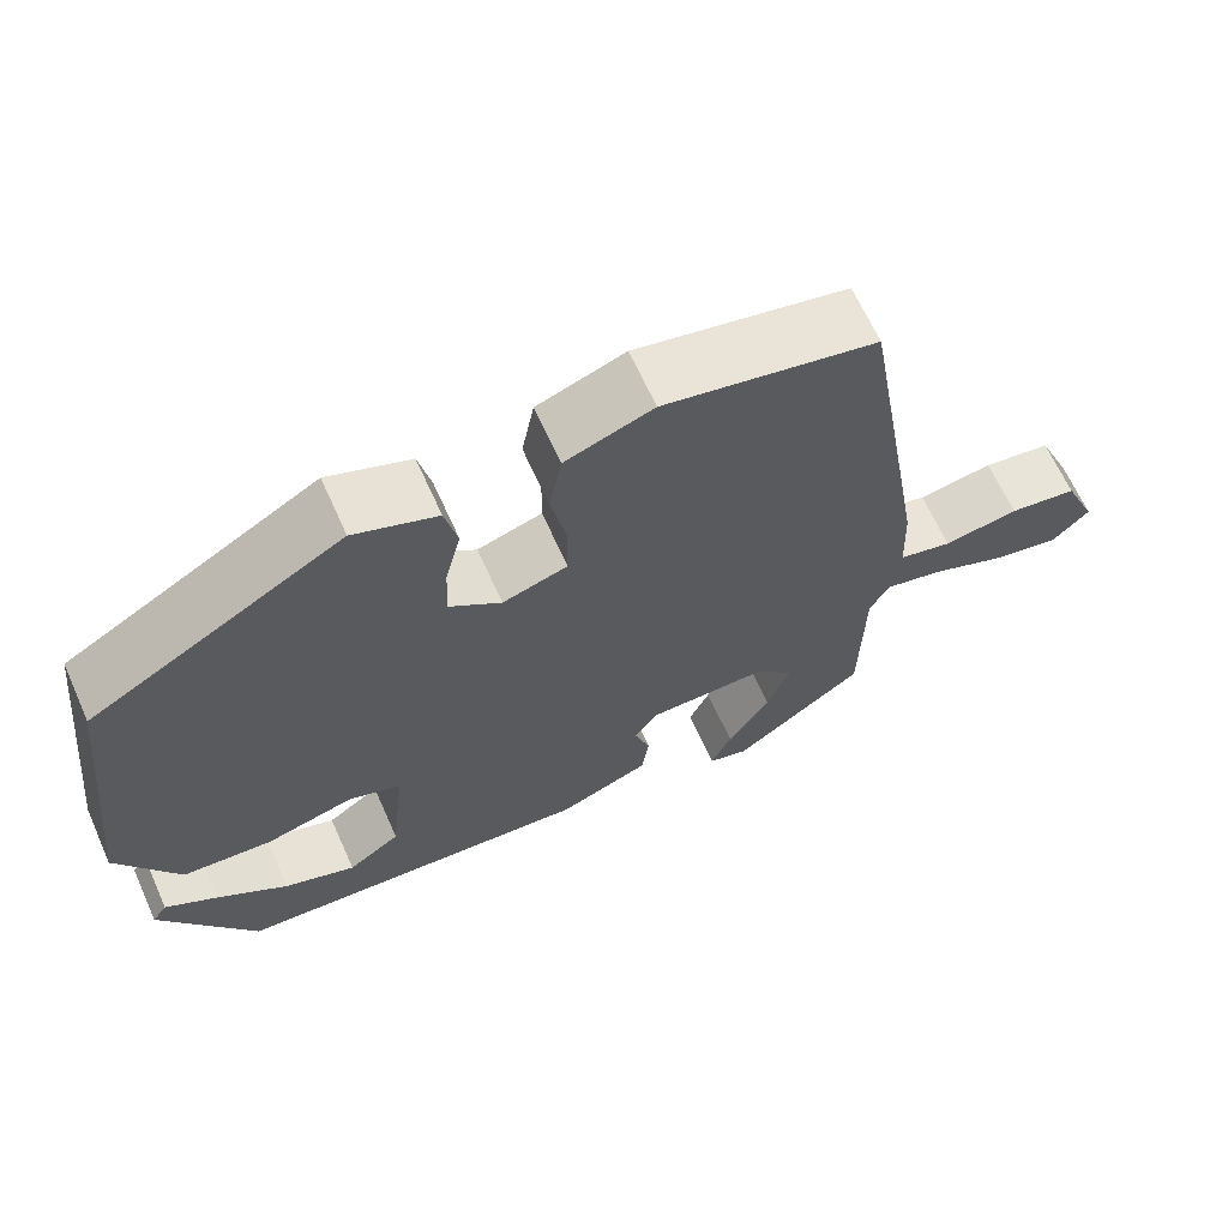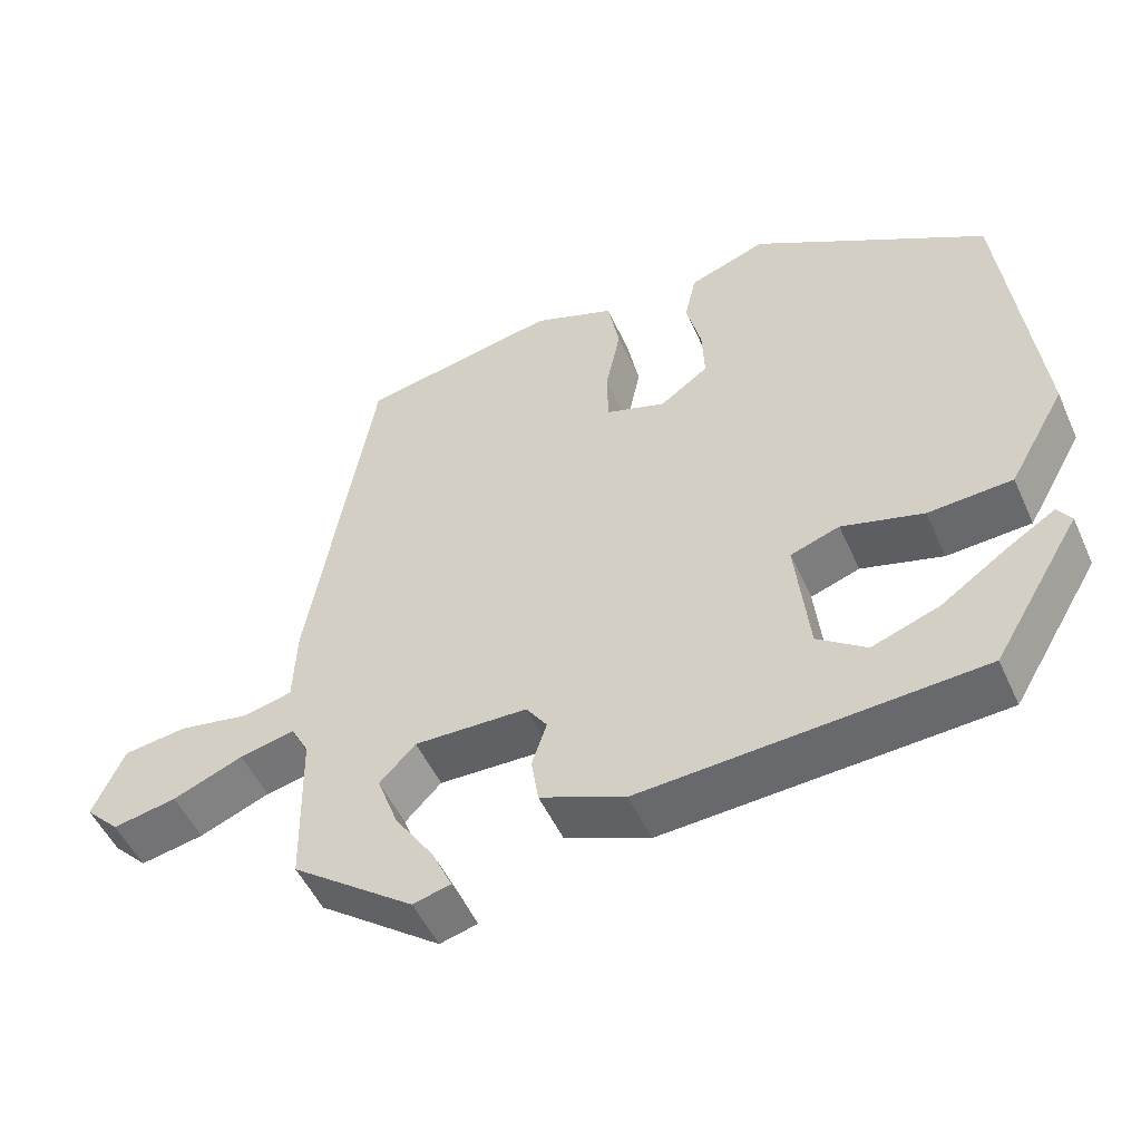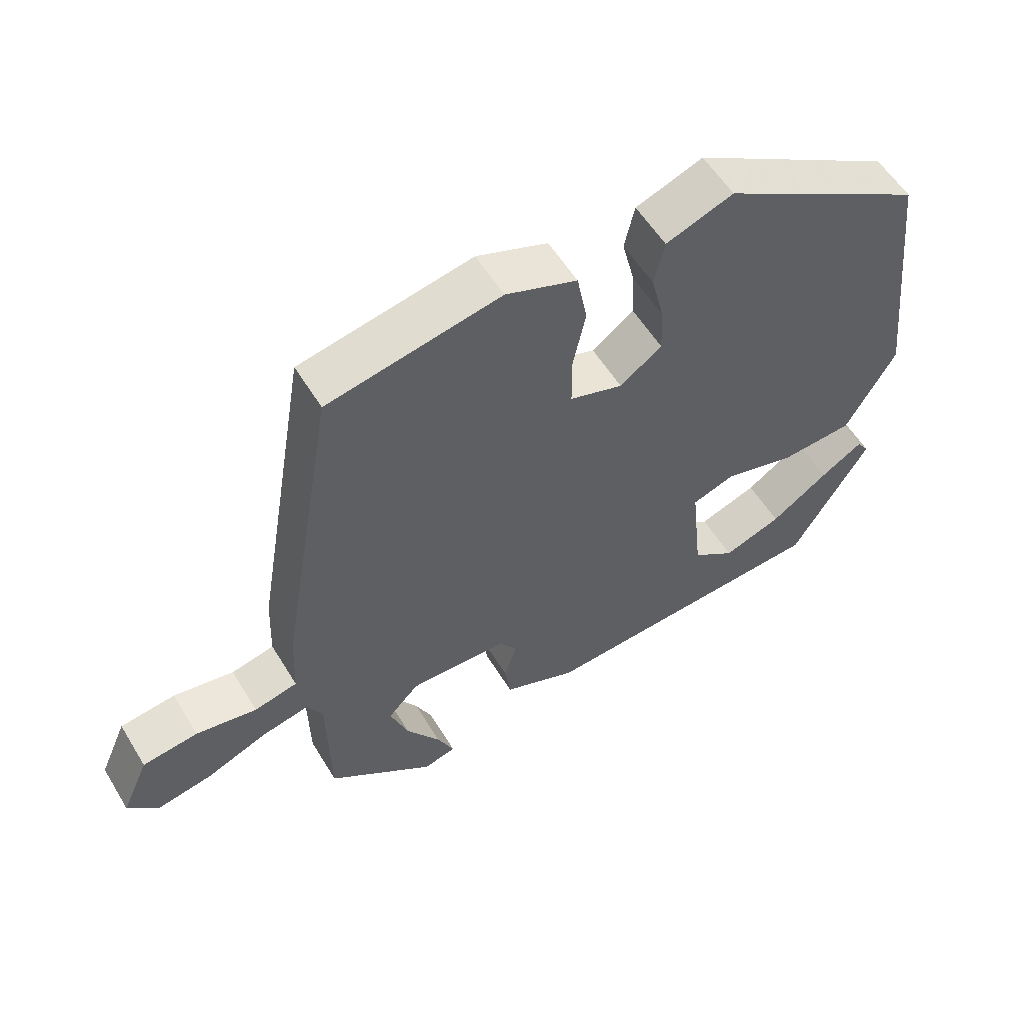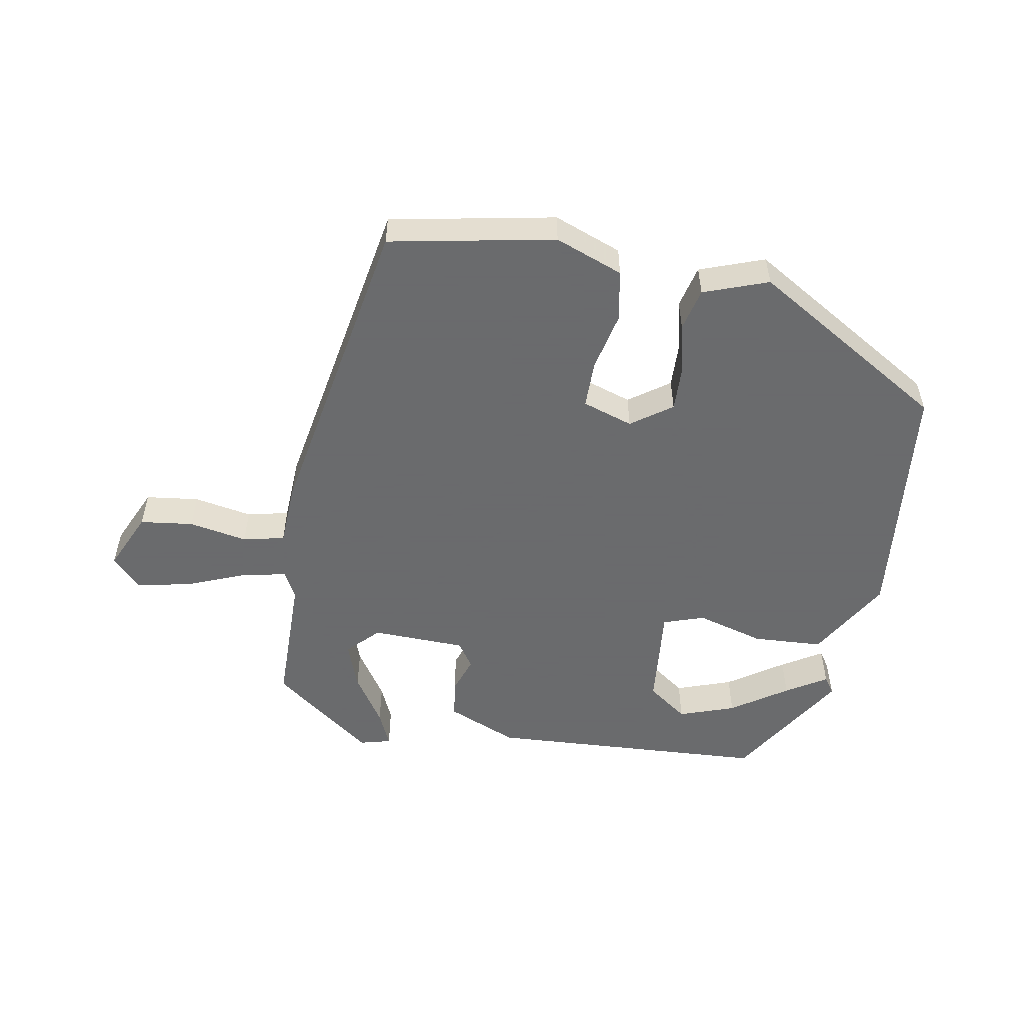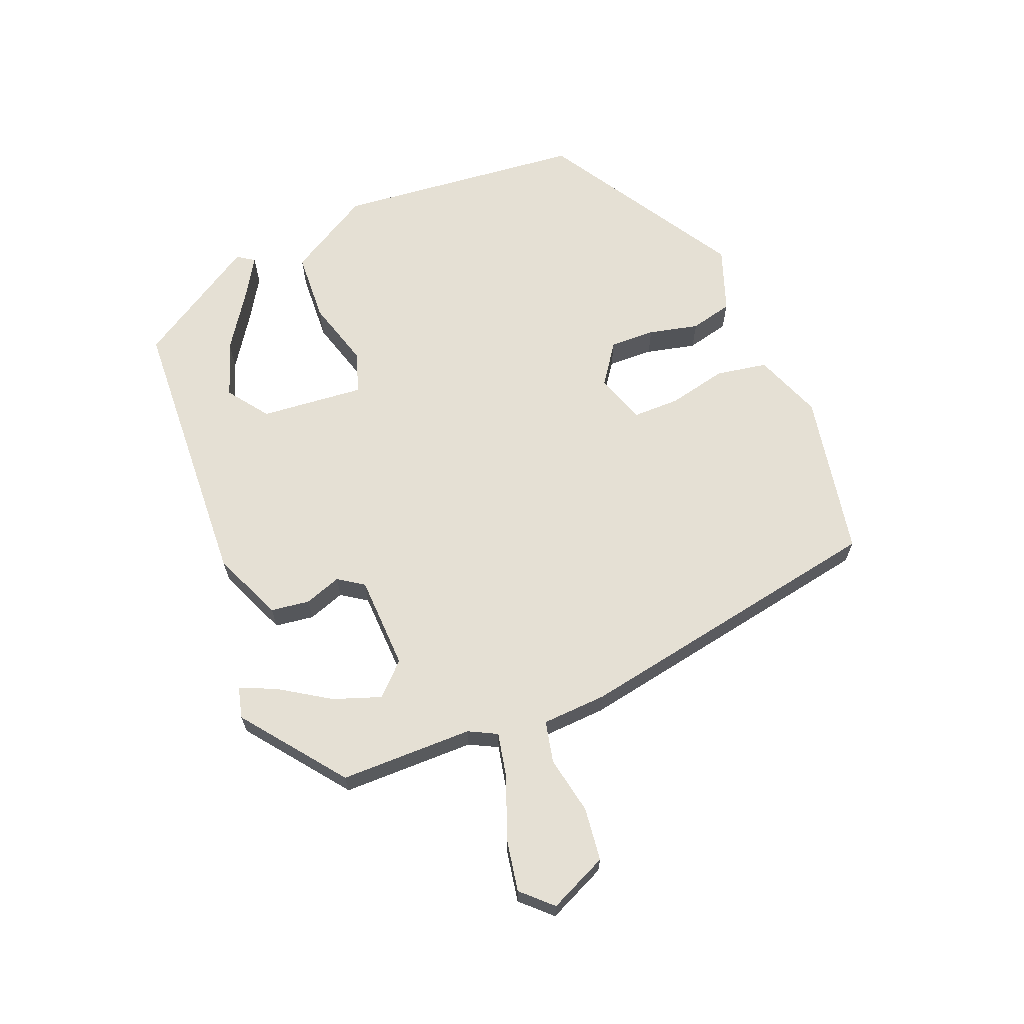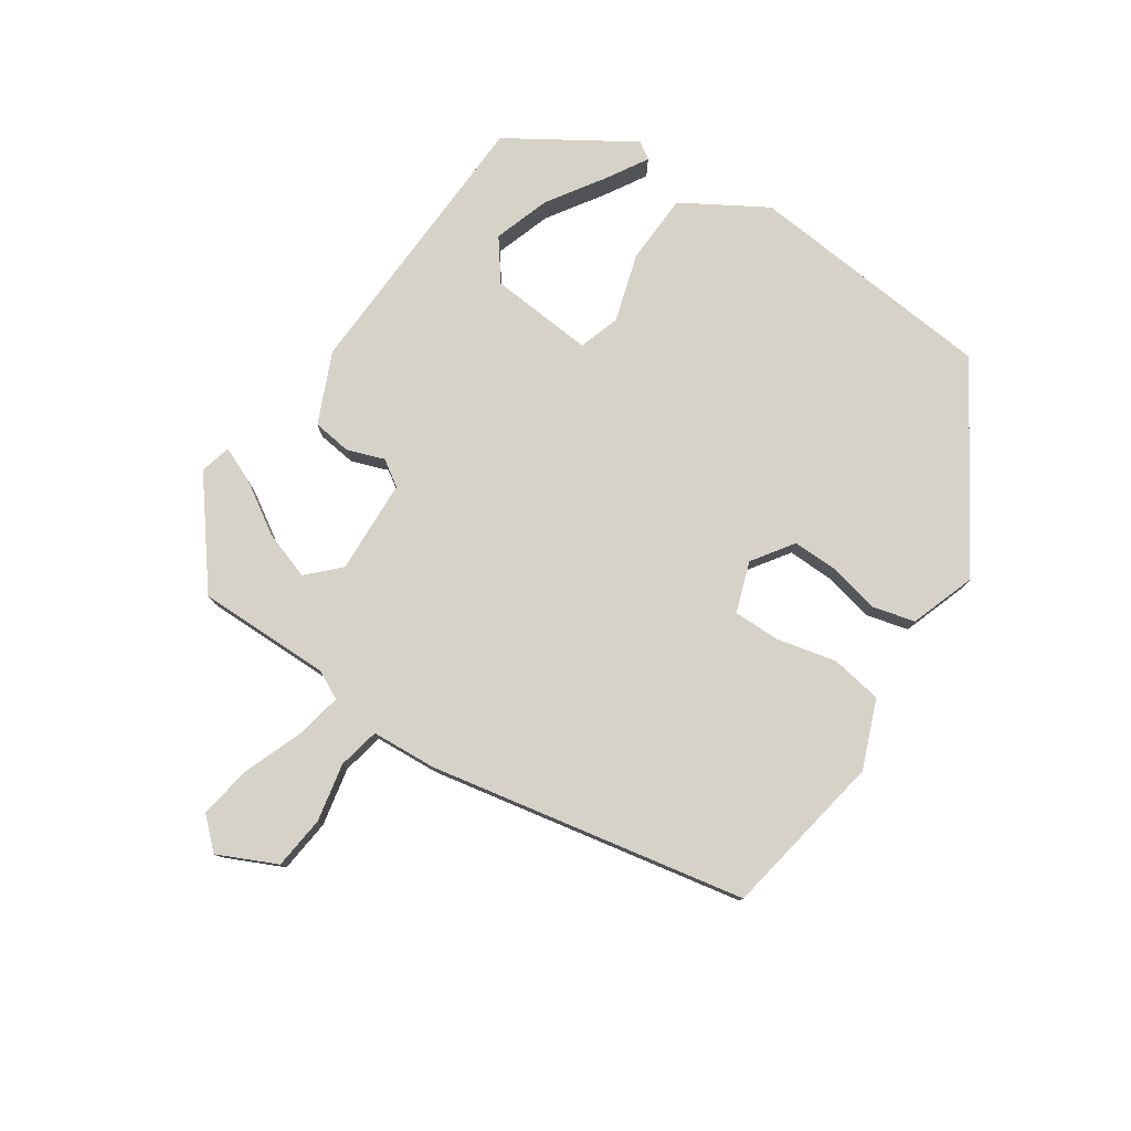
<metadata>
{"format":"obj","ext":"obj","renderer":"f3d","projection":"perspective","resolution":1024,"background":"white","views":[{"elev":65.6,"azim":155.8,"up":"+Z"},{"elev":-51.0,"azim":23.9,"up":"+Z"},{"elev":56.3,"azim":-31.0,"up":"+Z"},{"elev":-53.2,"azim":-10.6,"up":"+Y"},{"elev":65.8,"azim":-112.8,"up":"+Y"},{"elev":78.5,"azim":-57.5,"up":"+Y"}]}
</metadata>
<code>
v -0.433 0.07 0.485
v -0.179 0.07 0.536
v -0.074 0.07 0.497
v -0.059 0.07 0.418
v -0.078 0.07 0.327
v -0.077 0.07 0.254
v 0.001 0.07 0.229
v 0.063 0.07 0.274
v 0.06 0.07 0.344
v 0.041 0.07 0.421
v 0.056 0.07 0.487
v 0.155 0.07 0.524
v 0.457 0.07 0.346
v 0.501 0.07 -0.037
v 0.428 0.07 -0.166
v 0.32 0.07 -0.173
v 0.215 0.07 -0.144
v 0.152 0.07 -0.166
v 0.169 0.07 -0.326
v 0.232 0.07 -0.371
v 0.318 0.07 -0.34
v 0.403 0.07 -0.281
v 0.465 0.07 -0.242
v 0.483 0.07 -0.268
v 0.37 0.07 -0.457
v -0.063 0.07 -0.485
v -0.172 0.07 -0.44
v -0.181 0.07 -0.38
v -0.162 0.07 -0.323
v -0.189 0.07 -0.284
v -0.334 0.07 -0.281
v -0.38 0.07 -0.329
v -0.353 0.07 -0.402
v -0.302 0.07 -0.479
v -0.277 0.07 -0.534
v -0.325 0.07 -0.547
v -0.482 0.07 -0.43
v -0.486 0.07 -0.224
v -0.509 0.07 -0.181
v -0.58 0.07 -0.197
v -0.67 0.07 -0.234
v -0.752 0.07 -0.25
v -0.796 0.07 -0.205
v -0.756 0.07 -0.114
v -0.674 0.07 -0.103
v -0.584 0.07 -0.119
v -0.52 0.07 -0.104
v -0.516 0.07 -0.004
v -0.433 0 0.485
v -0.179 0 0.536
v -0.074 0 0.497
v -0.059 0 0.418
v -0.078 0 0.327
v -0.077 0 0.254
v 0.001 0 0.229
v 0.063 0 0.274
v 0.06 0 0.344
v 0.041 0 0.421
v 0.056 0 0.487
v 0.155 0 0.524
v 0.457 0 0.346
v 0.501 0 -0.037
v 0.428 0 -0.166
v 0.32 0 -0.173
v 0.215 0 -0.144
v 0.152 0 -0.166
v 0.169 0 -0.326
v 0.232 0 -0.371
v 0.318 0 -0.34
v 0.403 0 -0.281
v 0.465 0 -0.242
v 0.483 0 -0.268
v 0.37 0 -0.457
v -0.063 0 -0.485
v -0.172 0 -0.44
v -0.181 0 -0.38
v -0.162 0 -0.323
v -0.189 0 -0.284
v -0.334 0 -0.281
v -0.38 0 -0.329
v -0.353 0 -0.402
v -0.302 0 -0.479
v -0.277 0 -0.534
v -0.325 0 -0.547
v -0.482 0 -0.43
v -0.486 0 -0.224
v -0.509 0 -0.181
v -0.58 0 -0.197
v -0.67 0 -0.234
v -0.752 0 -0.25
v -0.796 0 -0.205
v -0.756 0 -0.114
v -0.674 0 -0.103
v -0.584 0 -0.119
v -0.52 0 -0.104
v -0.516 0 -0.004
f 3 4 5
f 2 3 5
f 1 2 5
f 48 1 5
f 47 48 5
f 44 45 46
f 43 44 46
f 42 43 46
f 41 42 46
f 40 41 46
f 39 40 46 47
f 47 5 6
f 39 47 6
f 38 39 6
f 36 37 38
f 35 36 38
f 34 35 38
f 33 34 38
f 32 33 38
f 38 6 7
f 32 38 7
f 31 32 7
f 27 28 29
f 26 27 29
f 25 26 29
f 25 29 30
f 23 24 25
f 22 23 25
f 21 22 25
f 20 21 25
f 20 25 30
f 19 20 30
f 18 19 30
f 31 7 8
f 30 31 8
f 18 30 8
f 17 18 8
f 15 16 17
f 14 15 17
f 13 14 17
f 12 13 17
f 11 12 17
f 10 11 17
f 9 10 17
f 8 9 17
f 53 52 51
f 53 51 50
f 53 50 49
f 53 49 96
f 53 96 95
f 94 93 92
f 94 92 91
f 94 91 90
f 94 90 89
f 94 89 88
f 95 94 88 87
f 54 53 95
f 54 95 87
f 54 87 86
f 86 85 84
f 86 84 83
f 86 83 82
f 86 82 81
f 86 81 80
f 55 54 86
f 55 86 80
f 55 80 79
f 77 76 75
f 77 75 74
f 77 74 73
f 78 77 73
f 73 72 71
f 73 71 70
f 73 70 69
f 73 69 68
f 78 73 68
f 78 68 67
f 78 67 66
f 56 55 79
f 56 79 78
f 56 78 66
f 56 66 65
f 65 64 63
f 65 63 62
f 65 62 61
f 65 61 60
f 65 60 59
f 65 59 58
f 65 58 57
f 65 57 56
f 1 49 50 2
f 2 50 51 3
f 3 51 52 4
f 4 52 53 5
f 5 53 54 6
f 6 54 55 7
f 7 55 56 8
f 8 56 57 9
f 9 57 58 10
f 10 58 59 11
f 11 59 60 12
f 12 60 61 13
f 13 61 62 14
f 14 62 63 15
f 15 63 64 16
f 16 64 65 17
f 17 65 66 18
f 18 66 67 19
f 19 67 68 20
f 20 68 69 21
f 21 69 70 22
f 22 70 71 23
f 23 71 72 24
f 24 72 73 25
f 25 73 74 26
f 26 74 75 27
f 27 75 76 28
f 28 76 77 29
f 29 77 78 30
f 30 78 79 31
f 31 79 80 32
f 32 80 81 33
f 33 81 82 34
f 34 82 83 35
f 35 83 84 36
f 36 84 85 37
f 37 85 86 38
f 38 86 87 39
f 39 87 88 40
f 40 88 89 41
f 41 89 90 42
f 42 90 91 43
f 43 91 92 44
f 44 92 93 45
f 45 93 94 46
f 46 94 95 47
f 47 95 96 48
f 48 96 49 1

</code>
